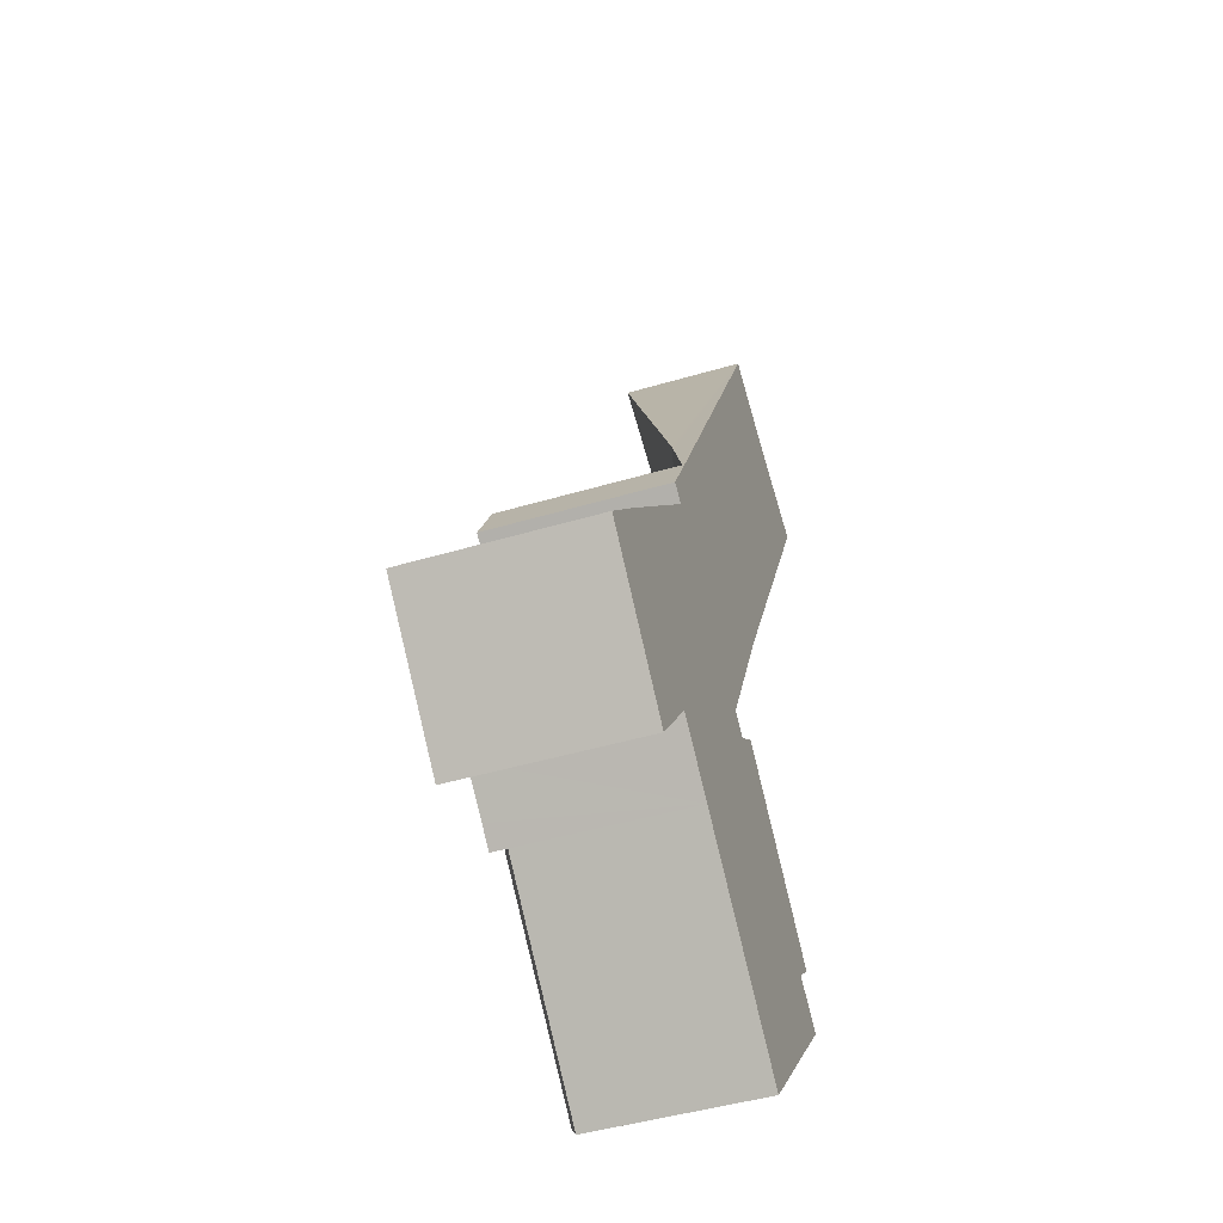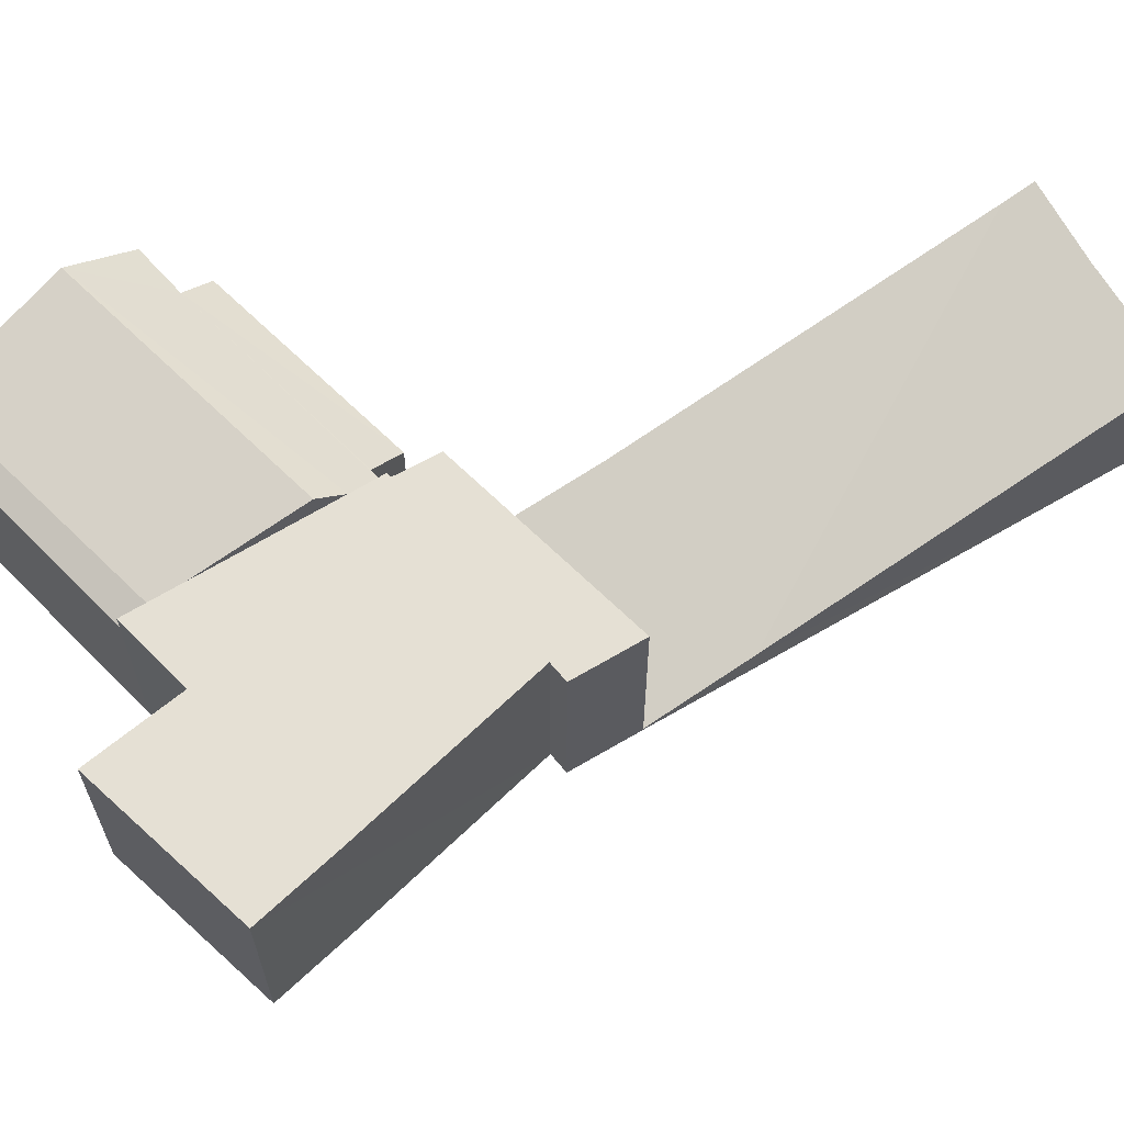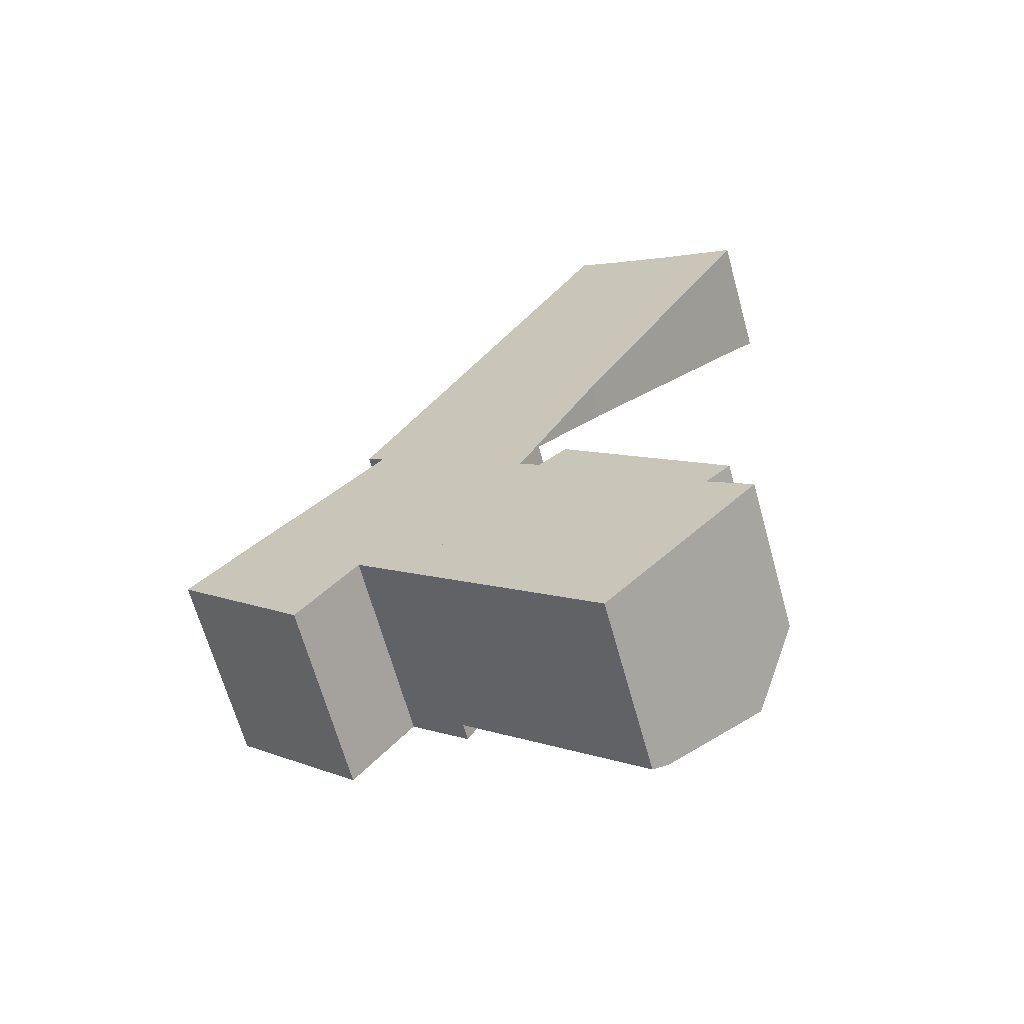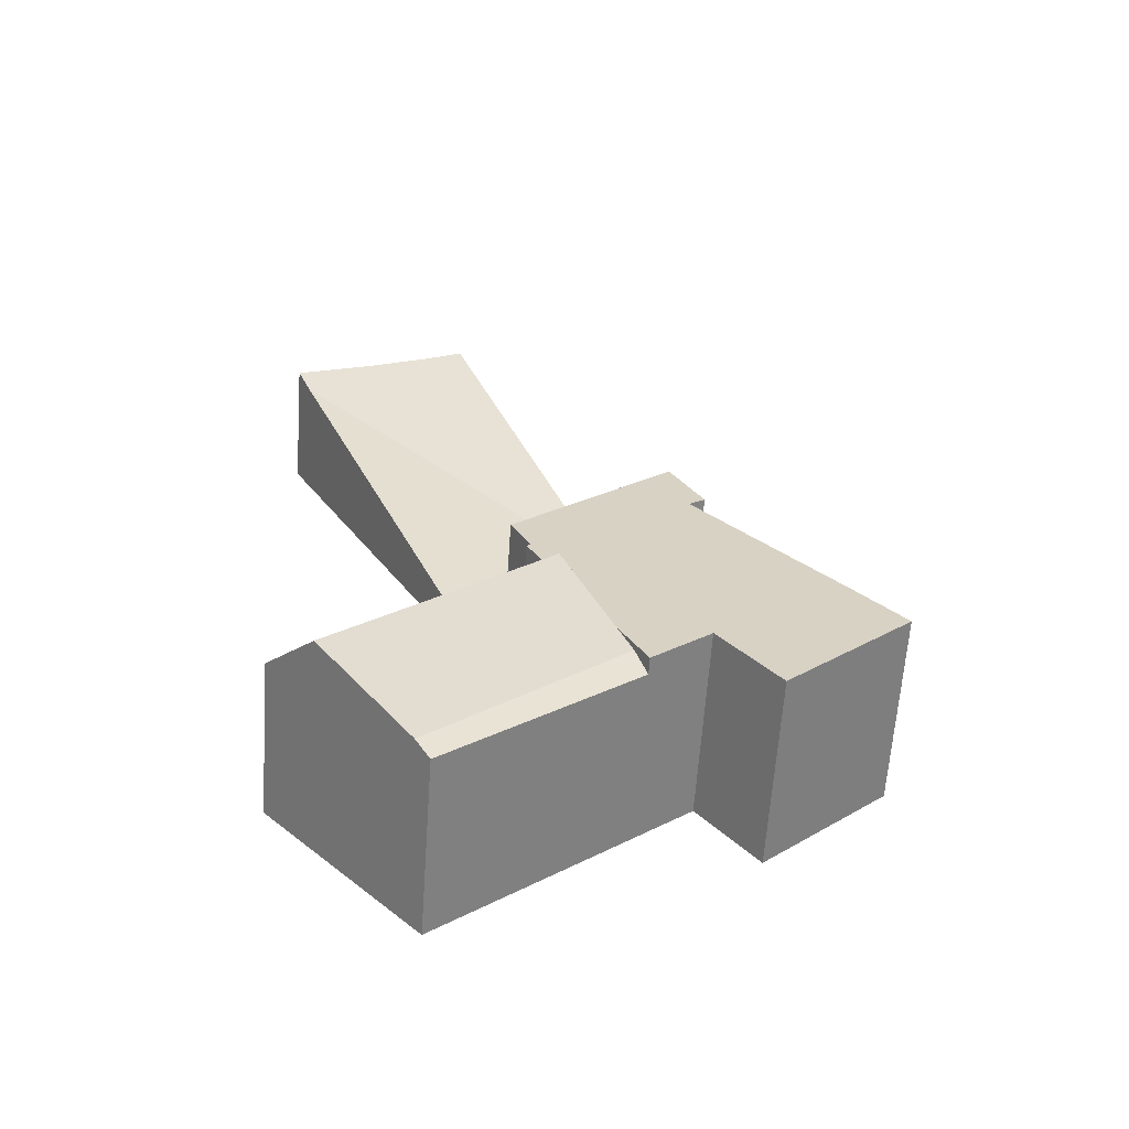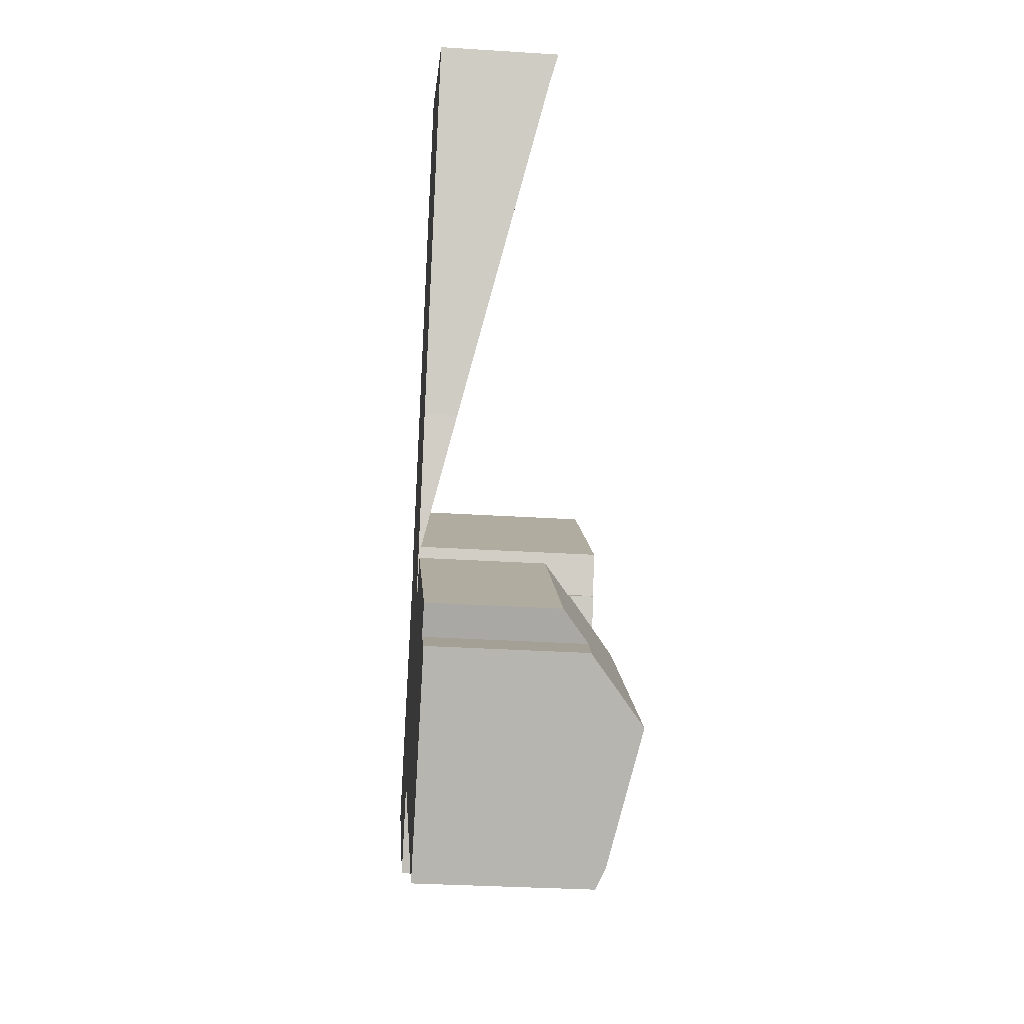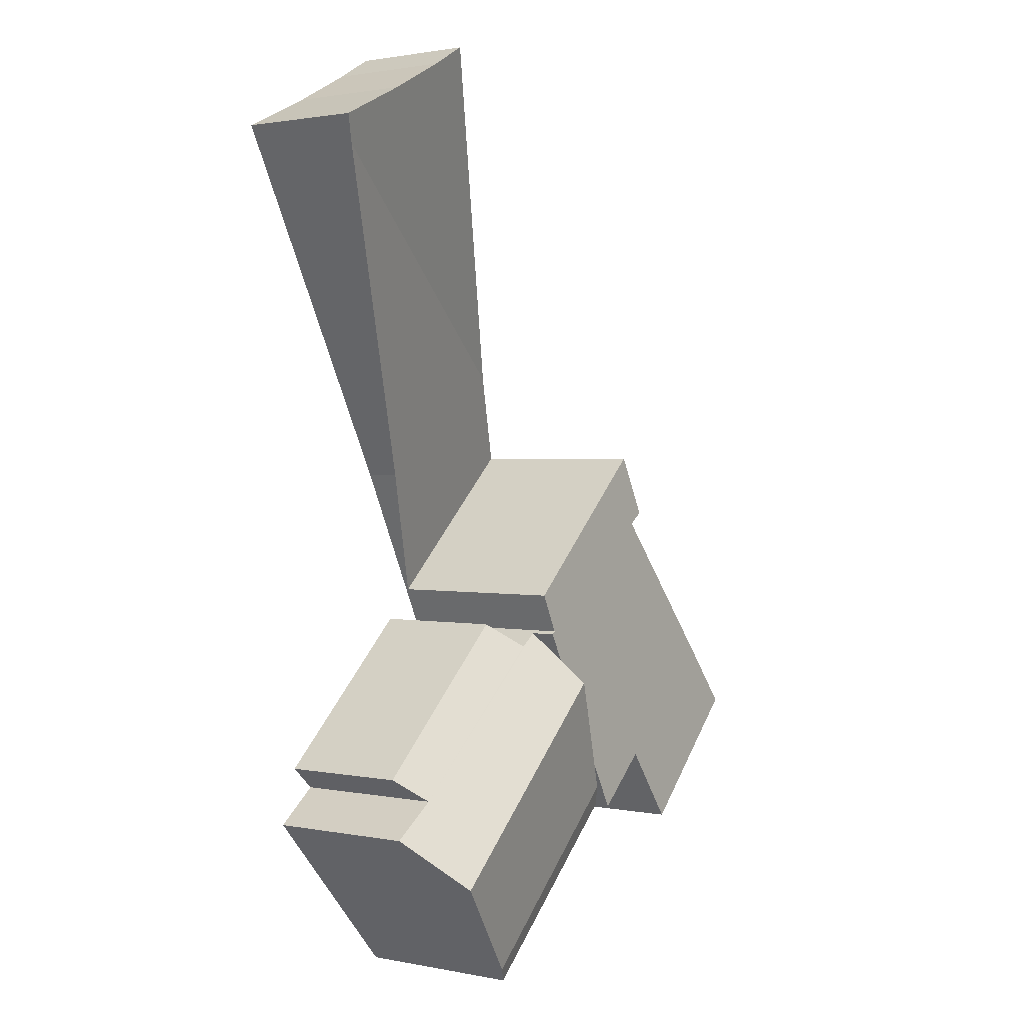
<metadata>
{"format":"obj","ext":"obj","renderer":"f3d","projection":"perspective","resolution":1024,"background":"white","views":[{"elev":-46.7,"azim":-71.4,"up":"+Z"},{"elev":65.5,"azim":-92.7,"up":"+Y"},{"elev":-66.1,"azim":15.5,"up":"+Z"},{"elev":-62.9,"azim":176.0,"up":"+Z"},{"elev":-32.9,"azim":85.0,"up":"+Z"},{"elev":1.5,"azim":125.5,"up":"+Z"}]}
</metadata>
<code>
v  8.56 2.856 2.488
v  11.48 3.425 -1.194
v  7.951 3.486 1.96
v  12.02 2.851 -0.703
v  7.246 4.066 1.608
v  11.41 4.524 -3.04
v  6.957 4.524 1.081
v  7.596 3.509 2.247
v  12.42 3.348 -1.928
v  9.43 3.934 -5.246
v  5.488 3.934 -1.603
v  5.815 4.066 -1.005
v  9.126 3.747 -5.583
v  5.218 3.709 -2.096
v  5.218 1.283e-16 -2.096
v  5.488 9.816e-17 -1.603
v  7.596 -1.376e-16 2.247
v  5.815 6.154e-17 -1.005
v  7.246 -9.846e-17 1.608
v  6.957 -6.619e-17 1.081
v  7.951 -1.2e-16 1.96
v  8.56 -1.523e-16 2.488
v  12.02 4.305e-17 -0.703
v  11.48 7.311e-17 -1.194
v  12.42 1.181e-16 -1.928
v  11.41 1.861e-16 -3.04
v  9.43 3.212e-16 -5.246
v  9.126 3.419e-16 -5.583
v  9.446 2.774 15.68
v  13.08 2.605 13.07
v  5.569 0.567 8.313
v  10.31 2.763 15.18
v  11.71 2.763 14.45
v  13.39 2.782 13.66
v  4.514 0.053 6.334
v  9.303 0.756 5.943
v  7.939 0.053 3.169
v  5.429 0.498 8.048
v  9.446 -9.602e-16 15.68
v  4.514 -3.878e-16 6.334
v  5.429 -4.928e-16 8.048
v  5.569 -5.09e-16 8.313
v  10.31 -9.296e-16 15.18
v  11.71 -8.849e-16 14.45
v  13.39 -8.363e-16 13.66
v  13.08 -8.002e-16 13.07
v  9.303 -3.639e-16 5.943
v  7.939 -1.94e-16 3.169
v  0.973 4.066 -0.959
v  3.961 4.066 -0.976
v  2.699 4.066 -2.661
v  0 4.066 2.49e-16
v  4.816 4.066 -1.738
v  5.488 4.066 -1.603
v  5.218 4.066 -2.096
v  1.154 4.066 1.341
v  6.957 4.066 1.081
v  4.148 4.066 4.732
v  7.596 4.066 2.247
v  7.517 4.066 2.311
v  7.939 4.066 3.169
v  4.514 4.066 6.334
v  3.798 4.066 4.994
v  4.148 -2.898e-16 4.732
v  1.154 -8.211e-17 1.341
v  0 0 0
v  3.798 -3.058e-16 4.994
v  3.961 5.976e-17 -0.976
v  4.816 1.064e-16 -1.738
v  2.699 1.629e-16 -2.661
v  0.973 5.872e-17 -0.959
v  7.517 -1.415e-16 2.311
g defaultobject
f 1 2 3
f 2 1 4
f 5 6 7
f 6 5 8
f 6 8 2
f 6 2 9
f 2 8 3
f 10 7 6
f 7 10 11
f 7 11 12
f 13 11 10
f 11 13 14
f 12 5 7
f 5 12 11
f 5 11 14
f 5 14 15
f 5 15 8
f 8 15 16
f 8 16 17
f 17 16 18
f 17 18 19
f 19 18 20
f 21 1 3
f 1 21 22
f 17 3 8
f 3 17 21
f 22 4 1
f 4 22 23
f 24 9 2
f 9 24 25
f 4 24 2
f 24 4 23
f 25 6 9
f 6 25 10
f 10 25 26
f 10 26 27
f 10 27 13
f 13 27 28
f 28 14 13
f 14 28 15
f 22 24 23
f 24 26 25
f 26 24 27
f 27 24 28
f 28 24 15
f 15 24 22
f 15 22 21
f 15 21 16
f 16 21 17
f 16 17 18
f 18 17 19
f 18 19 20
f 29 30 31
f 30 29 32
f 30 32 33
f 30 33 34
f 35 36 37
f 36 35 30
f 30 35 38
f 30 38 31
f 31 39 29
f 39 31 38
f 39 38 35
f 39 35 40
f 39 40 41
f 39 41 42
f 39 32 29
f 32 39 43
f 43 33 32
f 33 43 44
f 33 45 34
f 45 33 44
f 45 30 34
f 30 45 36
f 36 45 46
f 36 46 47
f 47 37 36
f 37 47 48
f 48 35 37
f 35 48 40
f 42 43 39
f 43 42 44
f 44 42 45
f 45 42 46
f 46 42 47
f 47 42 41
f 47 41 40
f 47 40 48
f 49 50 51
f 50 49 52
f 53 54 55
f 54 53 50
f 54 50 12
f 12 50 52
f 12 52 56
f 12 56 57
f 57 56 58
f 57 58 5
f 5 58 59
f 59 58 60
f 60 58 61
f 61 58 62
f 62 58 63
f 56 64 58
f 64 56 52
f 64 52 65
f 65 52 66
f 67 62 63
f 62 67 40
f 64 63 58
f 63 64 67
f 15 53 55
f 53 15 50
f 50 15 68
f 68 15 69
f 70 49 51
f 49 70 52
f 52 70 66
f 66 70 71
f 40 61 62
f 61 40 48
f 72 59 60
f 59 72 17
f 48 60 61
f 60 48 72
f 17 5 59
f 5 17 57
f 57 17 12
f 12 17 54
f 54 17 55
f 55 17 19
f 55 19 16
f 55 16 15
f 16 19 20
f 16 20 18
f 68 51 50
f 51 68 70
f 16 69 15
f 69 16 68
f 68 16 18
f 68 18 20
f 68 20 71
f 71 20 66
f 66 20 19
f 66 19 65
f 65 19 17
f 65 17 72
f 65 72 48
f 65 48 64
f 64 48 40
f 64 40 67
f 71 70 68

</code>
